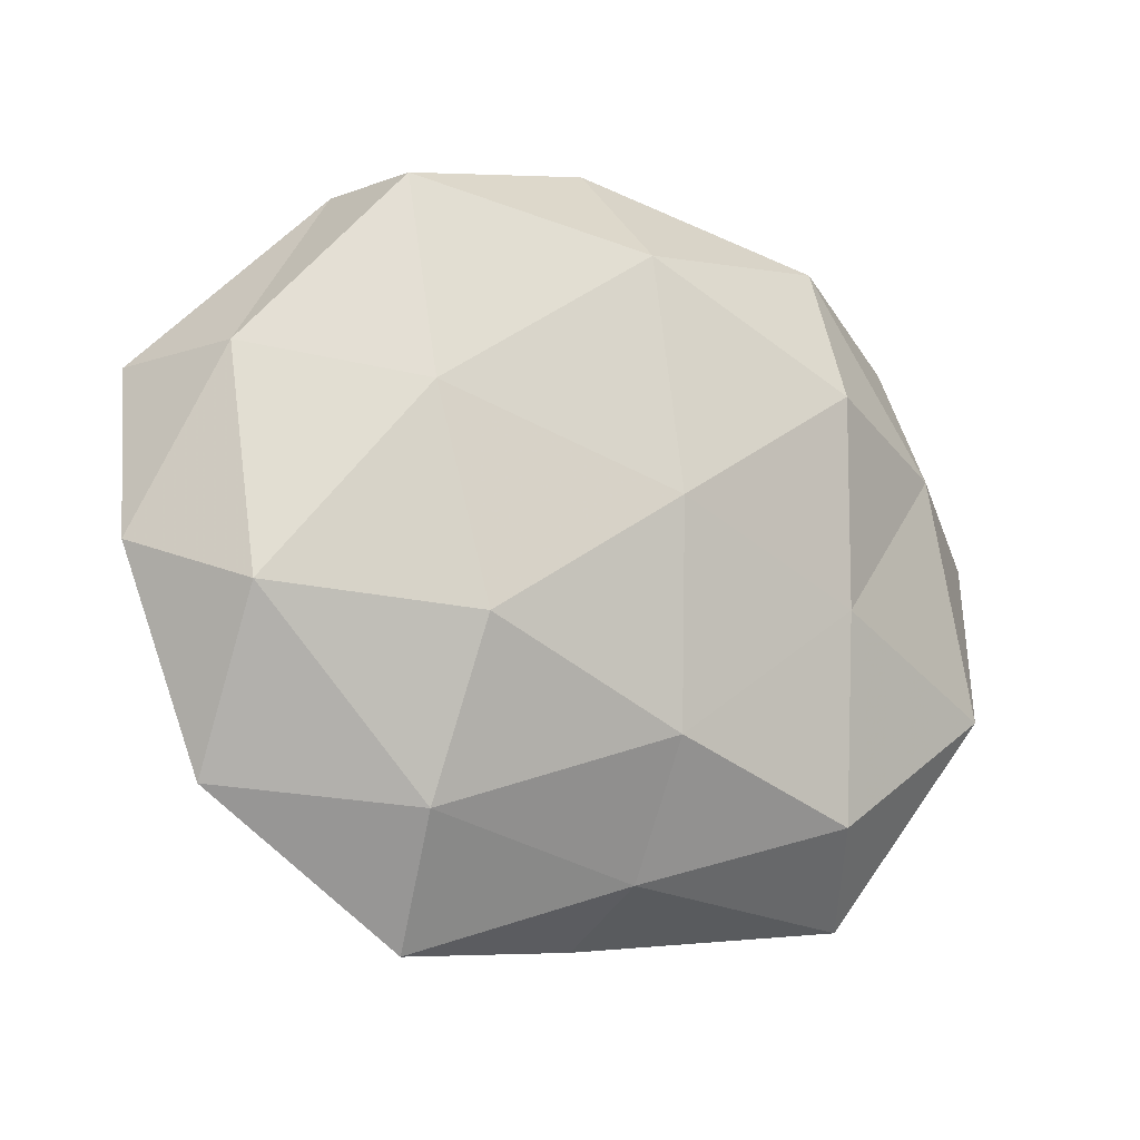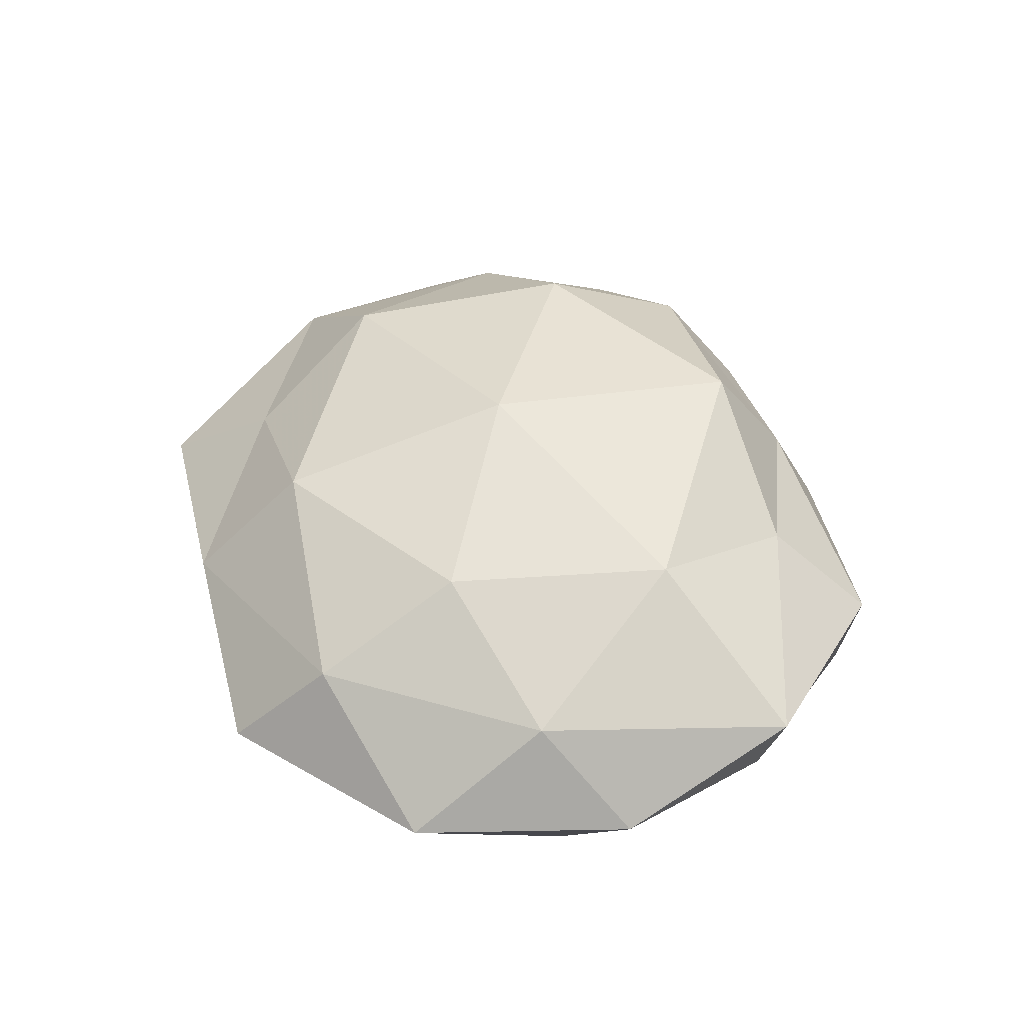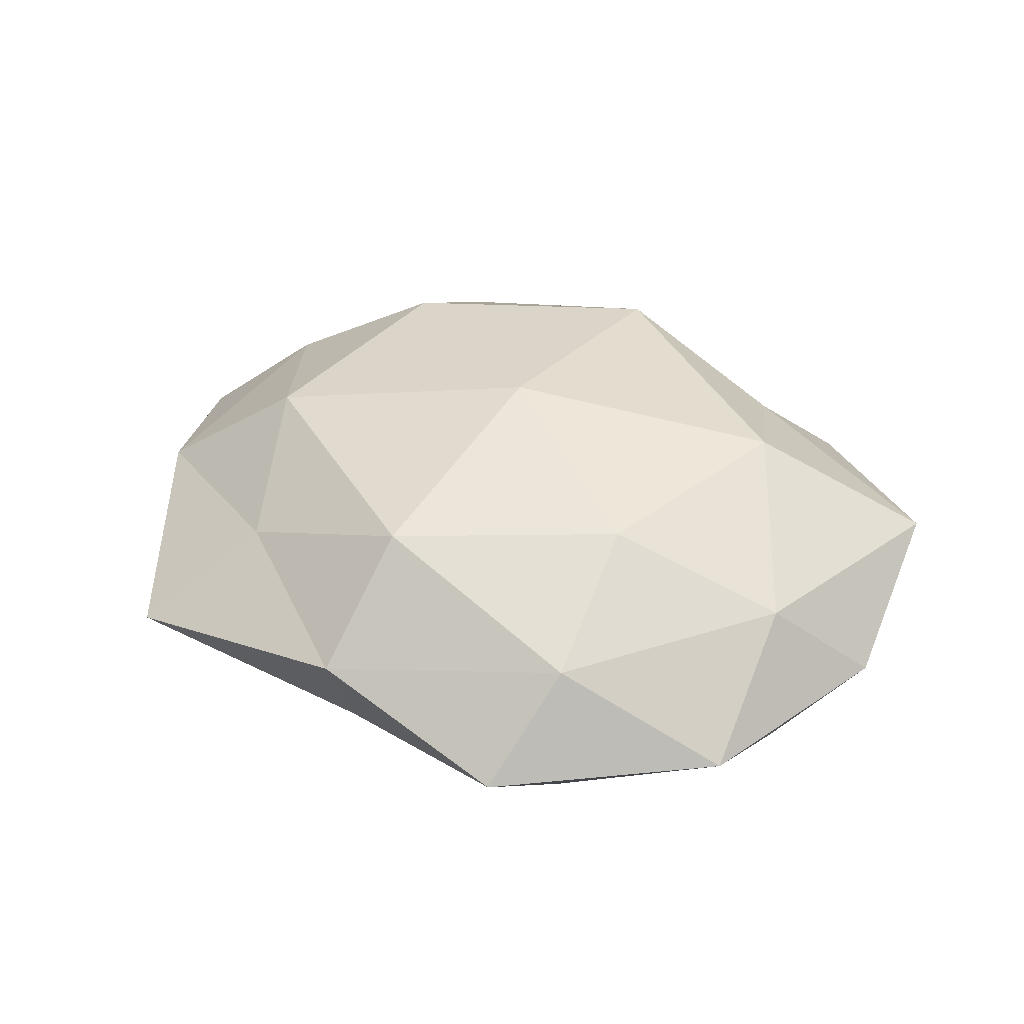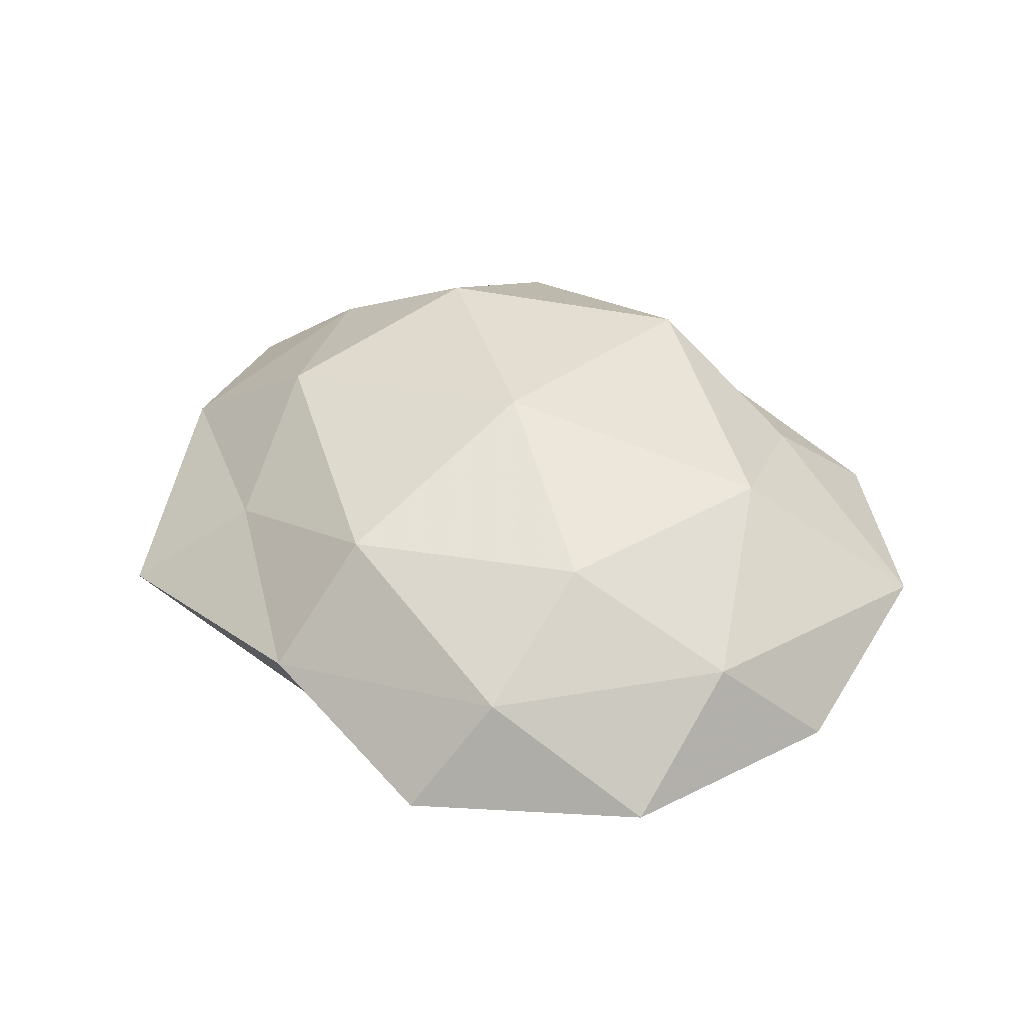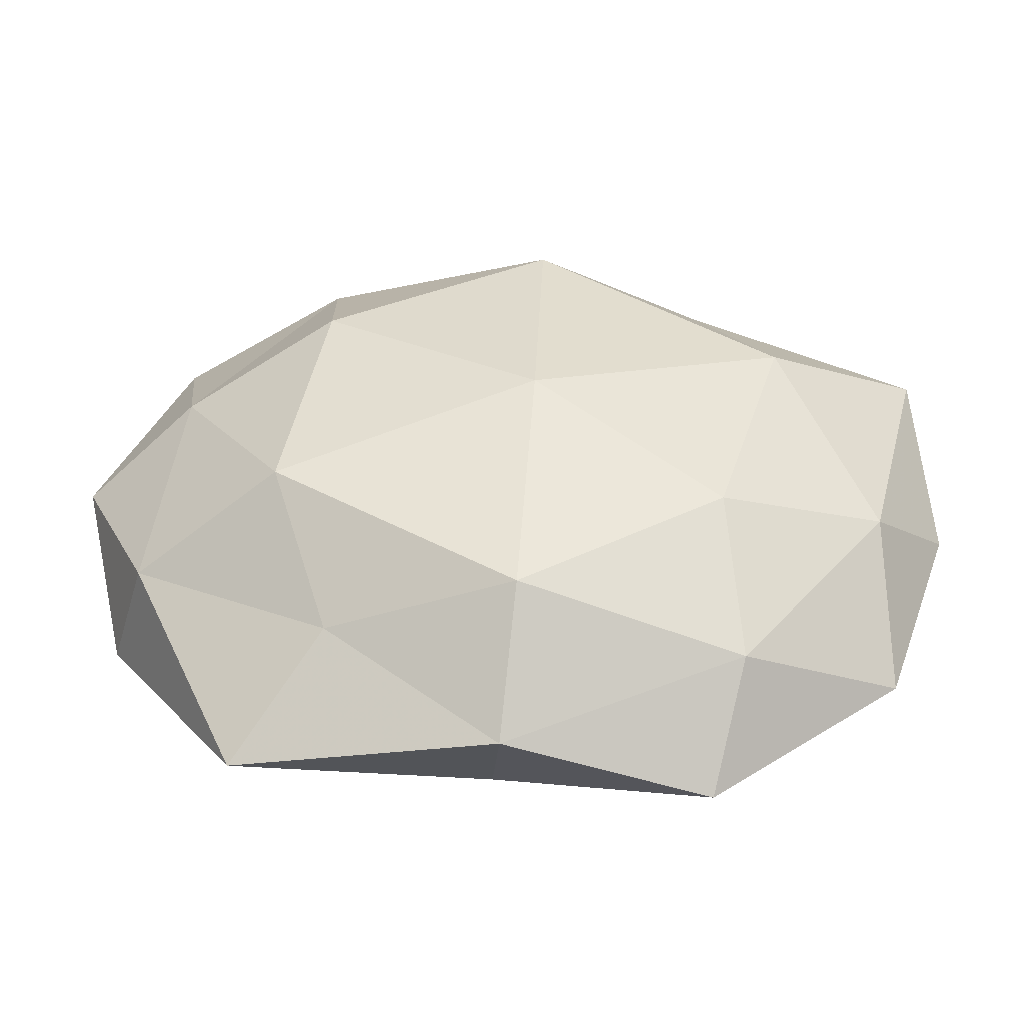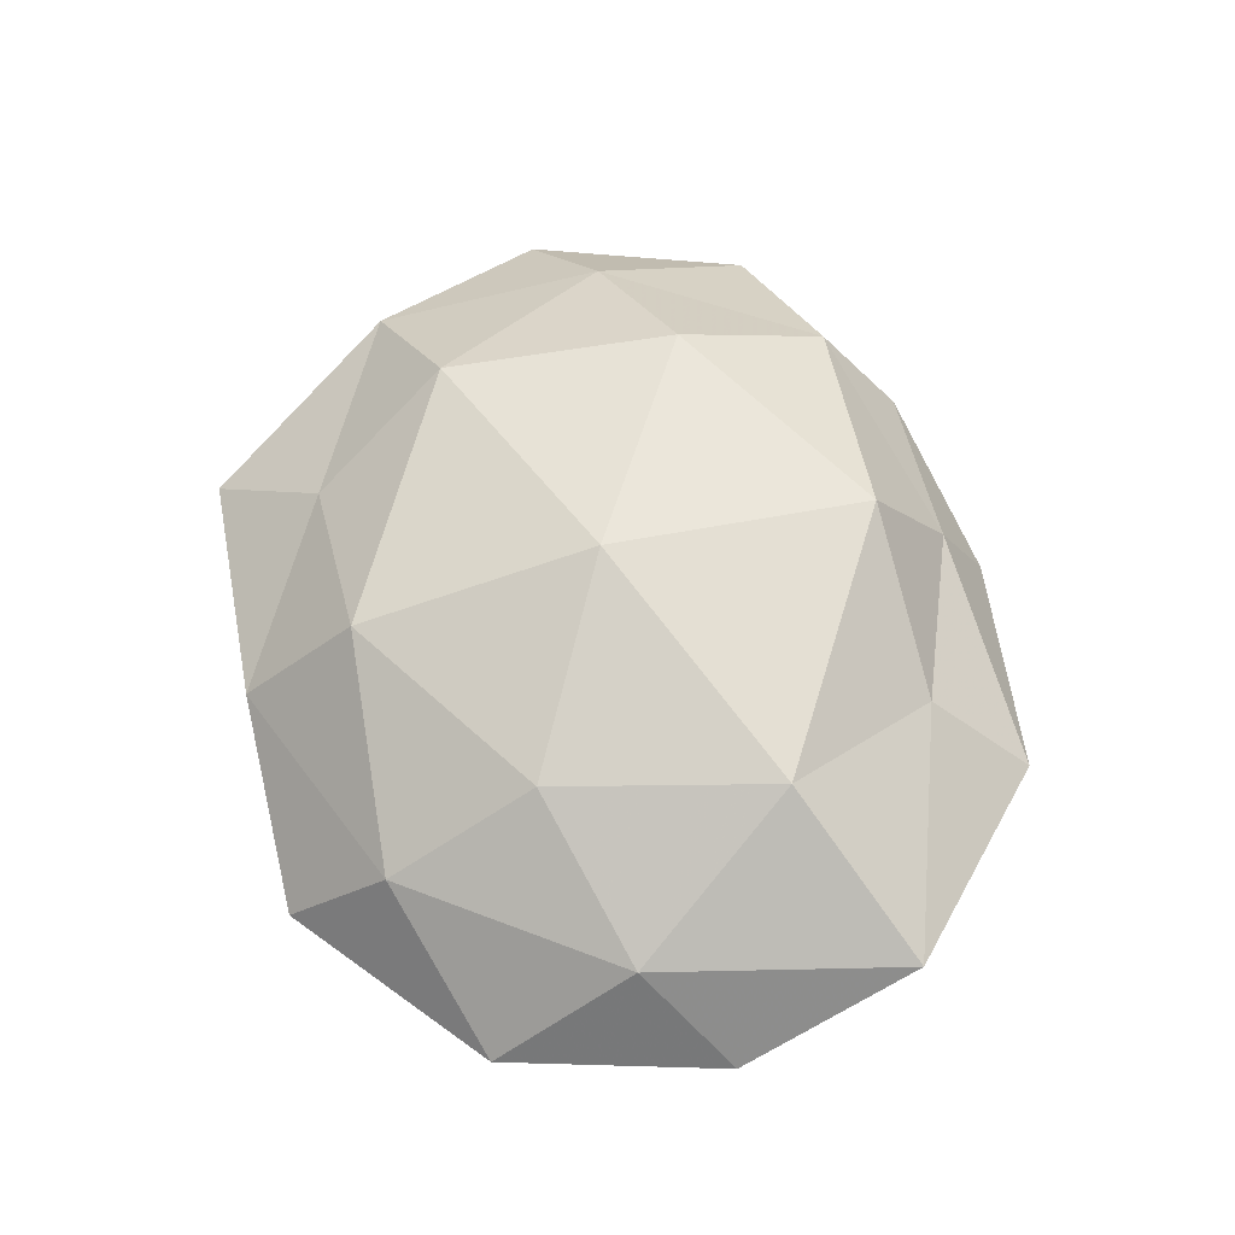
<metadata>
{"format":"obj","ext":"obj","renderer":"f3d","projection":"perspective","resolution":1024,"background":"white","views":[{"elev":-12.3,"azim":151.0,"up":"+Y"},{"elev":44.3,"azim":71.5,"up":"+Z"},{"elev":36.0,"azim":30.4,"up":"+Z"},{"elev":42.2,"azim":41.5,"up":"+Z"},{"elev":-49.9,"azim":-0.0,"up":"+Y"},{"elev":62.1,"azim":73.3,"up":"+Z"}]}
</metadata>
<code>
v -0.002355 -0.04105 0.003664
v -0.02125 -0.02824 0.008122
v 0.02779 0.03548 0.0007408
v -0.00054 -0.02902 0.01575
v 0.04955 -0.003607 -0.001306
v -0.04169 0.02644 0.0007834
v -0.04299 -0.01615 0.005318
v -0.000591 0.02868 -0.01695
v 0.02195 0.02559 0.01046
v -0.003177 -0.035 -0.00821
v -0.03925 0.008356 0.01006
v -0.04702 -0.01516 -0.008223
v -0.05163 0.00396 -0.0002379
v 0.04151 -0.02676 -0.002373
v 0.04737 0.01593 0.006907
v -0.02301 0.02936 0.0111
v 0.04117 0.01617 -0.006773
v 0.02188 -0.02908 -0.01266
v -0.03998 0.01106 -0.009877
v 0.02378 -0.03223 0.007829
v 0.02205 -0.01595 0.01618
v -0.02517 0.03286 -0.009476
v 0.02027 -0.0425 -0.002989
v 0.001517 -0.003347 0.02273
v -0.002269 0.002993 -0.02
v 0.002001 0.03469 0.006532
v -0.0237 0.0166 -0.01812
v -0.02221 0.01217 0.01985
v -0.02511 -0.005913 -0.01598
v 0.04032 -0.008542 -0.01223
v 0.02469 0.03479 -0.01164
v -0.02586 -0.02845 -0.0134
v 0.01922 -0.01086 -0.01963
v -0.0315 -0.03841 -0.002432
v 0.02406 0.01194 -0.01733
v 0.04053 -0.01124 0.008712
v -0.003308 -0.02078 -0.01749
v 0.002765 0.02556 0.01953
v 0.001203 0.04086 -0.005167
v 0.0296 0.007582 0.0179
v -0.02712 -0.01259 0.01708
v -0.01856 0.03697 0.001134
f 1 4 2
f 13 11 6
f 13 7 11
f 13 12 7
f 15 3 9
f 11 16 6
f 17 3 15
f 5 17 15
f 13 6 19
f 13 19 12
f 20 4 1
f 20 21 4
f 6 22 19
f 1 10 23
f 18 23 10
f 14 23 18
f 23 20 1
f 14 20 23
f 24 4 21
f 9 3 26
f 27 22 8
f 19 22 27
f 8 25 27
f 11 28 16
f 19 29 12
f 19 27 29
f 29 27 25
f 5 14 30
f 5 30 17
f 14 18 30
f 17 31 3
f 12 29 32
f 30 18 33
f 2 34 1
f 7 34 2
f 34 10 1
f 12 34 7
f 34 32 10
f 12 32 34
f 35 25 8
f 30 35 17
f 31 35 8
f 17 35 31
f 35 33 25
f 30 33 35
f 5 36 14
f 5 15 36
f 36 20 14
f 36 21 20
f 18 10 37
f 29 25 37
f 37 10 32
f 32 29 37
f 33 18 37
f 37 25 33
f 26 38 9
f 16 38 26
f 16 28 38
f 24 38 28
f 22 39 8
f 3 39 26
f 3 31 39
f 8 39 31
f 15 9 40
f 21 40 24
f 15 40 36
f 36 40 21
f 40 9 38
f 40 38 24
f 41 2 4
f 7 2 41
f 7 41 11
f 41 4 24
f 11 41 28
f 28 41 24
f 6 16 42
f 6 42 22
f 42 16 26
f 22 42 39
f 26 39 42

</code>
